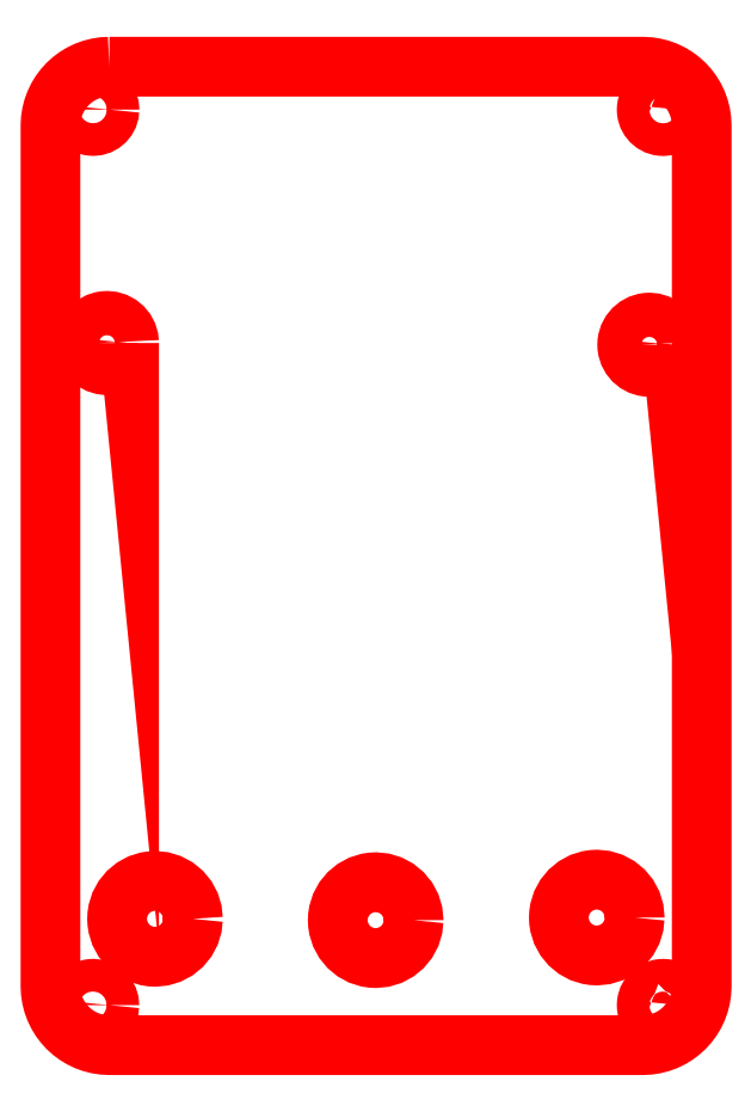
<metadata>
{"format":"dxf","ext":"dxf","renderer":"ezdxf+matplotlib","layout":"modelspace","background":"white","min_lineweight":24,"dpi":150}
</metadata>
<code>
0
SECTION
2
ENTITIES
0
LWPOLYLINE
8
Layer_1
90
69
70
1
10
110.2
20
127.1
30
0
10
159.3
20
127.1
30
0
10
159.9
20
127
30
0
10
160.4
20
127
30
0
10
161
20
126.8
30
0
10
161.5
20
126.7
30
0
10
161.9
20
126.4
30
0
10
162.4
20
126.2
30
0
10
162.8
20
125.8
30
0
10
163.2
20
125.5
30
0
10
163.5
20
125.1
30
0
10
163.8
20
124.7
30
0
10
164.1
20
124.2
30
0
10
164.3
20
123.8
30
0
10
164.5
20
123.3
30
0
10
164.7
20
122.7
30
0
10
164.7
20
122.2
30
0
10
164.8
20
121.6
30
0
10
164.8
20
42.43
30
0
10
164.7
20
41.88
30
0
10
164.7
20
41.34
30
0
10
164.5
20
40.82
30
0
10
164.3
20
40.32
30
0
10
164.1
20
39.84
30
0
10
163.8
20
39.4
30
0
10
163.5
20
38.98
30
0
10
163.2
20
38.59
30
0
10
162.8
20
38.24
30
0
10
162.4
20
37.93
30
0
10
161.9
20
37.66
30
0
10
161.5
20
37.43
30
0
10
161
20
37.25
30
0
10
160.4
20
37.12
30
0
10
159.9
20
37.03
30
0
10
159.3
20
37.01
30
0
10
110.2
20
37.01
30
0
10
109.7
20
37.03
30
0
10
109.1
20
37.12
30
0
10
108.6
20
37.25
30
0
10
108.1
20
37.43
30
0
10
107.6
20
37.66
30
0
10
107.2
20
37.93
30
0
10
106.8
20
38.24
30
0
10
106.4
20
38.59
30
0
10
106
20
38.98
30
0
10
105.7
20
39.4
30
0
10
105.4
20
39.84
30
0
10
105.2
20
40.32
30
0
10
105
20
40.82
30
0
10
104.9
20
41.34
30
0
10
104.8
20
41.88
30
0
10
104.8
20
42.43
30
0
10
104.8
20
121.6
30
0
10
104.8
20
122.2
30
0
10
104.9
20
122.7
30
0
10
105
20
123.3
30
0
10
105.2
20
123.8
30
0
10
105.4
20
124.2
30
0
10
105.7
20
124.7
30
0
10
106
20
125.1
30
0
10
106.4
20
125.5
30
0
10
106.8
20
125.8
30
0
10
107.2
20
126.2
30
0
10
107.6
20
126.4
30
0
10
108.1
20
126.7
30
0
10
108.6
20
126.8
30
0
10
109.1
20
127
30
0
10
109.7
20
127
30
0
10
110.2
20
127.1
30
0
0
LWPOLYLINE
8
Layer_1
90
39
70
1
10
162.7
20
40.69
30
0
10
162.7
20
40.39
30
0
10
162.6
20
40.11
30
0
10
162.5
20
39.85
30
0
10
162.3
20
39.62
30
0
10
162
20
39.43
30
0
10
161.8
20
39.29
30
0
10
161.5
20
39.21
30
0
10
161.2
20
39.18
30
0
10
161
20
39.19
30
0
10
160.9
20
39.21
30
0
10
160.6
20
39.3
30
0
10
160.4
20
39.44
30
0
10
160.1
20
39.62
30
0
10
160
20
39.84
30
0
10
159.8
20
40.1
30
0
10
159.7
20
40.38
30
0
10
159.7
20
40.53
30
0
10
159.7
20
40.69
30
0
10
159.7
20
40.84
30
0
10
159.7
20
40.99
30
0
10
159.8
20
41.27
30
0
10
160
20
41.53
30
0
10
160.1
20
41.75
30
0
10
160.4
20
41.94
30
0
10
160.6
20
42.08
30
0
10
160.9
20
42.16
30
0
10
161
20
42.19
30
0
10
161.2
20
42.19
30
0
10
161.4
20
42.19
30
0
10
161.5
20
42.16
30
0
10
161.8
20
42.08
30
0
10
162
20
41.94
30
0
10
162.3
20
41.75
30
0
10
162.5
20
41.53
30
0
10
162.6
20
41.27
30
0
10
162.7
20
40.99
30
0
10
162.7
20
40.84
30
0
10
162.7
20
40.69
30
0
0
LWPOLYLINE
8
Layer_1
90
37
70
1
10
110.2
20
40.69
30
0
10
110.2
20
40.39
30
0
10
110.1
20
40.11
30
0
10
110
20
39.85
30
0
10
109.8
20
39.62
30
0
10
109.5
20
39.43
30
0
10
109.3
20
39.3
30
0
10
109
20
39.21
30
0
10
108.7
20
39.18
30
0
10
108.5
20
39.19
30
0
10
108.4
20
39.21
30
0
10
108.1
20
39.3
30
0
10
107.9
20
39.44
30
0
10
107.6
20
39.62
30
0
10
107.5
20
39.85
30
0
10
107.3
20
40.1
30
0
10
107.2
20
40.38
30
0
10
107.2
20
40.53
30
0
10
107.2
20
40.69
30
0
10
107.2
20
40.84
30
0
10
107.2
20
40.99
30
0
10
107.3
20
41.28
30
0
10
107.5
20
41.53
30
0
10
107.6
20
41.75
30
0
10
107.9
20
41.94
30
0
10
108.1
20
42.08
30
0
10
108.4
20
42.17
30
0
10
108.5
20
42.19
30
0
10
108.7
20
42.2
30
0
10
109
20
42.17
30
0
10
109.3
20
42.08
30
0
10
109.5
20
41.94
30
0
10
109.8
20
41.75
30
0
10
110
20
41.53
30
0
10
110.1
20
41.27
30
0
10
110.2
20
40.98
30
0
10
110.2
20
40.69
30
0
0
LWPOLYLINE
8
Layer_1
90
37
70
1
10
112
20
101.6
30
0
10
112
20
101.2
30
0
10
111.9
20
100.9
30
0
10
111.7
20
100.5
30
0
10
111.4
20
100.2
30
0
10
111.1
20
99.95
30
0
10
110.8
20
99.76
30
0
10
110.4
20
99.64
30
0
10
110
20
99.6
30
0
10
109.8
20
99.61
30
0
10
109.6
20
99.65
30
0
10
109.2
20
99.76
30
0
10
108.9
20
99.95
30
0
10
108.6
20
100.2
30
0
10
108.3
20
100.5
30
0
10
108.1
20
100.8
30
0
10
108
20
101.2
30
0
10
108
20
101.4
30
0
10
108
20
101.6
30
0
10
108
20
101.9
30
0
10
108
20
102.1
30
0
10
108.1
20
102.4
30
0
10
108.3
20
102.8
30
0
10
108.6
20
103.1
30
0
10
108.9
20
103.3
30
0
10
109.2
20
103.5
30
0
10
109.6
20
103.6
30
0
10
109.8
20
103.7
30
0
10
110
20
103.7
30
0
10
110.4
20
103.6
30
0
10
110.8
20
103.5
30
0
10
111.1
20
103.3
30
0
10
111.4
20
103.1
30
0
10
111.7
20
102.8
30
0
10
111.9
20
102.4
30
0
10
112
20
102
30
0
10
112
20
101.6
30
0
0
LWPOLYLINE
8
Layer_1
90
39
70
1
10
162.7
20
123.1
30
0
10
162.7
20
122.8
30
0
10
162.6
20
122.5
30
0
10
162.5
20
122.3
30
0
10
162.3
20
122.1
30
0
10
162
20
121.9
30
0
10
161.8
20
121.7
30
0
10
161.5
20
121.6
30
0
10
161.2
20
121.6
30
0
10
161
20
121.6
30
0
10
160.9
20
121.6
30
0
10
160.6
20
121.7
30
0
10
160.4
20
121.9
30
0
10
160.1
20
122.1
30
0
10
160
20
122.3
30
0
10
159.8
20
122.5
30
0
10
159.7
20
122.8
30
0
10
159.7
20
123
30
0
10
159.7
20
123.1
30
0
10
159.7
20
123.3
30
0
10
159.7
20
123.4
30
0
10
159.8
20
123.7
30
0
10
160
20
124
30
0
10
160.1
20
124.2
30
0
10
160.4
20
124.4
30
0
10
160.6
20
124.5
30
0
10
160.9
20
124.6
30
0
10
161
20
124.6
30
0
10
161.2
20
124.6
30
0
10
161.4
20
124.6
30
0
10
161.5
20
124.6
30
0
10
161.8
20
124.5
30
0
10
162
20
124.4
30
0
10
162.3
20
124.2
30
0
10
162.5
20
124
30
0
10
162.6
20
123.7
30
0
10
162.7
20
123.4
30
0
10
162.7
20
123.3
30
0
10
162.7
20
123.1
30
0
0
LWPOLYLINE
8
Layer_1
90
37
70
1
10
110.2
20
123.1
30
0
10
110.2
20
122.8
30
0
10
110.1
20
122.5
30
0
10
110
20
122.3
30
0
10
109.8
20
122.1
30
0
10
109.6
20
121.9
30
0
10
109.3
20
121.7
30
0
10
109
20
121.6
30
0
10
108.7
20
121.6
30
0
10
108.6
20
121.6
30
0
10
108.4
20
121.6
30
0
10
108.1
20
121.7
30
0
10
107.9
20
121.9
30
0
10
107.7
20
122.1
30
0
10
107.5
20
122.3
30
0
10
107.3
20
122.5
30
0
10
107.2
20
122.8
30
0
10
107.2
20
123
30
0
10
107.2
20
123.1
30
0
10
107.2
20
123.3
30
0
10
107.2
20
123.4
30
0
10
107.3
20
123.7
30
0
10
107.5
20
124
30
0
10
107.7
20
124.2
30
0
10
107.9
20
124.4
30
0
10
108.1
20
124.5
30
0
10
108.4
20
124.6
30
0
10
108.6
20
124.6
30
0
10
108.7
20
124.6
30
0
10
109
20
124.6
30
0
10
109.3
20
124.5
30
0
10
109.6
20
124.4
30
0
10
109.8
20
124.2
30
0
10
110
20
124
30
0
10
110.1
20
123.7
30
0
10
110.2
20
123.4
30
0
10
110.2
20
123.1
30
0
0
LWPOLYLINE
8
Layer_1
90
37
70
1
10
117.9
20
48.63
30
0
10
117.8
20
47.95
30
0
10
117.6
20
47.3
30
0
10
117.3
20
46.69
30
0
10
116.9
20
46.16
30
0
10
116.4
20
45.73
30
0
10
115.8
20
45.41
30
0
10
115.1
20
45.21
30
0
10
114.4
20
45.14
30
0
10
114.1
20
45.16
30
0
10
113.7
20
45.21
30
0
10
113.1
20
45.41
30
0
10
112.5
20
45.74
30
0
10
111.9
20
46.16
30
0
10
111.5
20
46.68
30
0
10
111.2
20
47.27
30
0
10
111
20
47.93
30
0
10
110.9
20
48.28
30
0
10
110.9
20
48.63
30
0
10
110.9
20
48.99
30
0
10
111
20
49.34
30
0
10
111.2
20
49.99
30
0
10
111.5
20
50.59
30
0
10
111.9
20
51.1
30
0
10
112.5
20
51.53
30
0
10
113.1
20
51.85
30
0
10
113.7
20
52.05
30
0
10
114.1
20
52.11
30
0
10
114.4
20
52.13
30
0
10
115.1
20
52.06
30
0
10
115.8
20
51.86
30
0
10
116.4
20
51.54
30
0
10
116.9
20
51.1
30
0
10
117.3
20
50.57
30
0
10
117.6
20
49.97
30
0
10
117.8
20
49.32
30
0
10
117.9
20
48.63
30
0
0
LWPOLYLINE
8
Layer_1
90
37
70
1
10
138.2
20
48.51
30
0
10
138.2
20
47.83
30
0
10
138
20
47.18
30
0
10
137.6
20
46.57
30
0
10
137.2
20
46.04
30
0
10
136.7
20
45.61
30
0
10
136.1
20
45.29
30
0
10
135.4
20
45.09
30
0
10
134.7
20
45.02
30
0
10
134.4
20
45.04
30
0
10
134
20
45.09
30
0
10
133.4
20
45.29
30
0
10
132.8
20
45.62
30
0
10
132.3
20
46.04
30
0
10
131.8
20
46.56
30
0
10
131.5
20
47.15
30
0
10
131.3
20
47.81
30
0
10
131.3
20
48.16
30
0
10
131.2
20
48.51
30
0
10
131.3
20
48.87
30
0
10
131.3
20
49.22
30
0
10
131.5
20
49.87
30
0
10
131.8
20
50.47
30
0
10
132.3
20
50.98
30
0
10
132.8
20
51.41
30
0
10
133.4
20
51.73
30
0
10
134
20
51.93
30
0
10
134.4
20
51.99
30
0
10
134.7
20
52.01
30
0
10
135.4
20
51.94
30
0
10
136.1
20
51.74
30
0
10
136.7
20
51.42
30
0
10
137.2
20
50.98
30
0
10
137.6
20
50.45
30
0
10
138
20
49.85
30
0
10
138.2
20
49.2
30
0
10
138.2
20
48.51
30
0
0
LWPOLYLINE
8
Layer_1
90
37
70
1
10
158.6
20
48.75
30
0
10
158.5
20
48.07
30
0
10
158.3
20
47.42
30
0
10
158
20
46.81
30
0
10
157.6
20
46.28
30
0
10
157
20
45.85
30
0
10
156.4
20
45.53
30
0
10
155.8
20
45.33
30
0
10
155.1
20
45.26
30
0
10
154.7
20
45.28
30
0
10
154.4
20
45.33
30
0
10
153.7
20
45.53
30
0
10
153.1
20
45.86
30
0
10
152.6
20
46.28
30
0
10
152.2
20
46.8
30
0
10
151.9
20
47.39
30
0
10
151.7
20
48.05
30
0
10
151.6
20
48.4
30
0
10
151.6
20
48.75
30
0
10
151.6
20
49.11
30
0
10
151.7
20
49.46
30
0
10
151.9
20
50.11
30
0
10
152.2
20
50.71
30
0
10
152.6
20
51.22
30
0
10
153.1
20
51.65
30
0
10
153.7
20
51.97
30
0
10
154.4
20
52.17
30
0
10
154.7
20
52.23
30
0
10
155.1
20
52.25
30
0
10
155.8
20
52.18
30
0
10
156.4
20
51.98
30
0
10
157
20
51.66
30
0
10
157.6
20
51.22
30
0
10
158
20
50.69
30
0
10
158.3
20
50.09
30
0
10
158.5
20
49.44
30
0
10
158.6
20
48.75
30
0
0
LWPOLYLINE
8
Layer_1
90
37
70
1
10
162
20
101.5
30
0
10
161.9
20
101.1
30
0
10
161.8
20
100.7
30
0
10
161.6
20
100.4
30
0
10
161.4
20
100
30
0
10
161.1
20
99.79
30
0
10
160.7
20
99.6
30
0
10
160.3
20
99.48
30
0
10
159.9
20
99.44
30
0
10
159.7
20
99.45
30
0
10
159.5
20
99.49
30
0
10
159.1
20
99.6
30
0
10
158.8
20
99.79
30
0
10
158.5
20
100
30
0
10
158.2
20
100.3
30
0
10
158.1
20
100.7
30
0
10
157.9
20
101.1
30
0
10
157.9
20
101.3
30
0
10
157.9
20
101.5
30
0
10
157.9
20
101.7
30
0
10
157.9
20
101.9
30
0
10
158.1
20
102.3
30
0
10
158.2
20
102.6
30
0
10
158.5
20
102.9
30
0
10
158.8
20
103.2
30
0
10
159.1
20
103.4
30
0
10
159.5
20
103.5
30
0
10
159.7
20
103.5
30
0
10
159.9
20
103.5
30
0
10
160.3
20
103.5
30
0
10
160.7
20
103.4
30
0
10
161.1
20
103.2
30
0
10
161.4
20
102.9
30
0
10
161.6
20
102.6
30
0
10
161.8
20
102.3
30
0
10
161.9
20
101.9
30
0
10
162
20
101.5
30
0
0
ENDSEC
0
EOF

</code>
